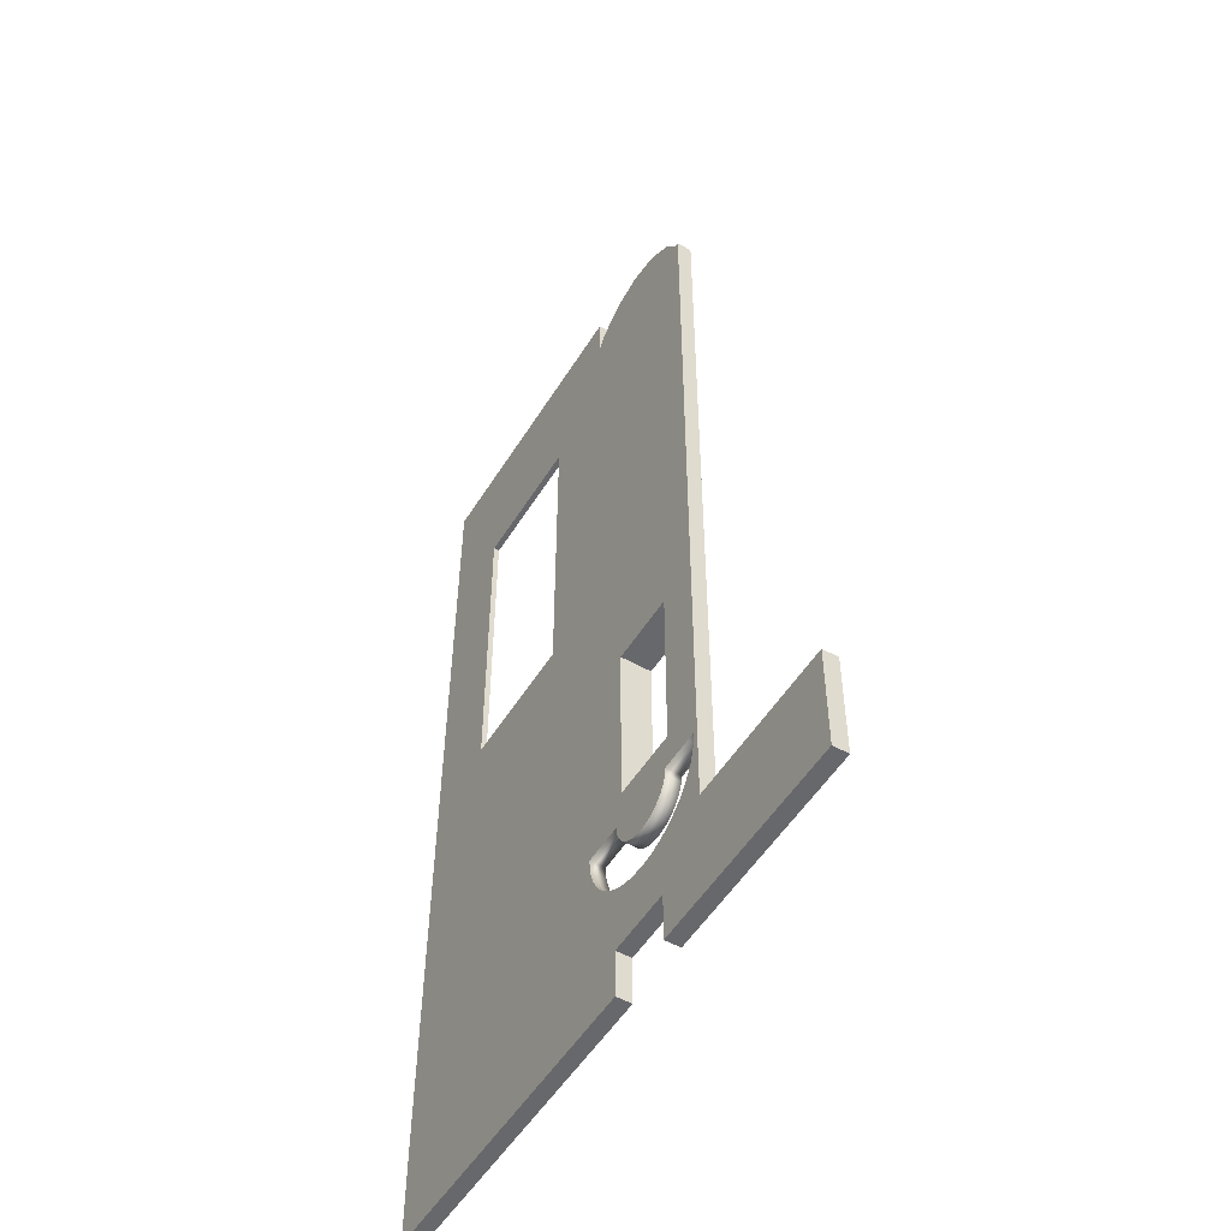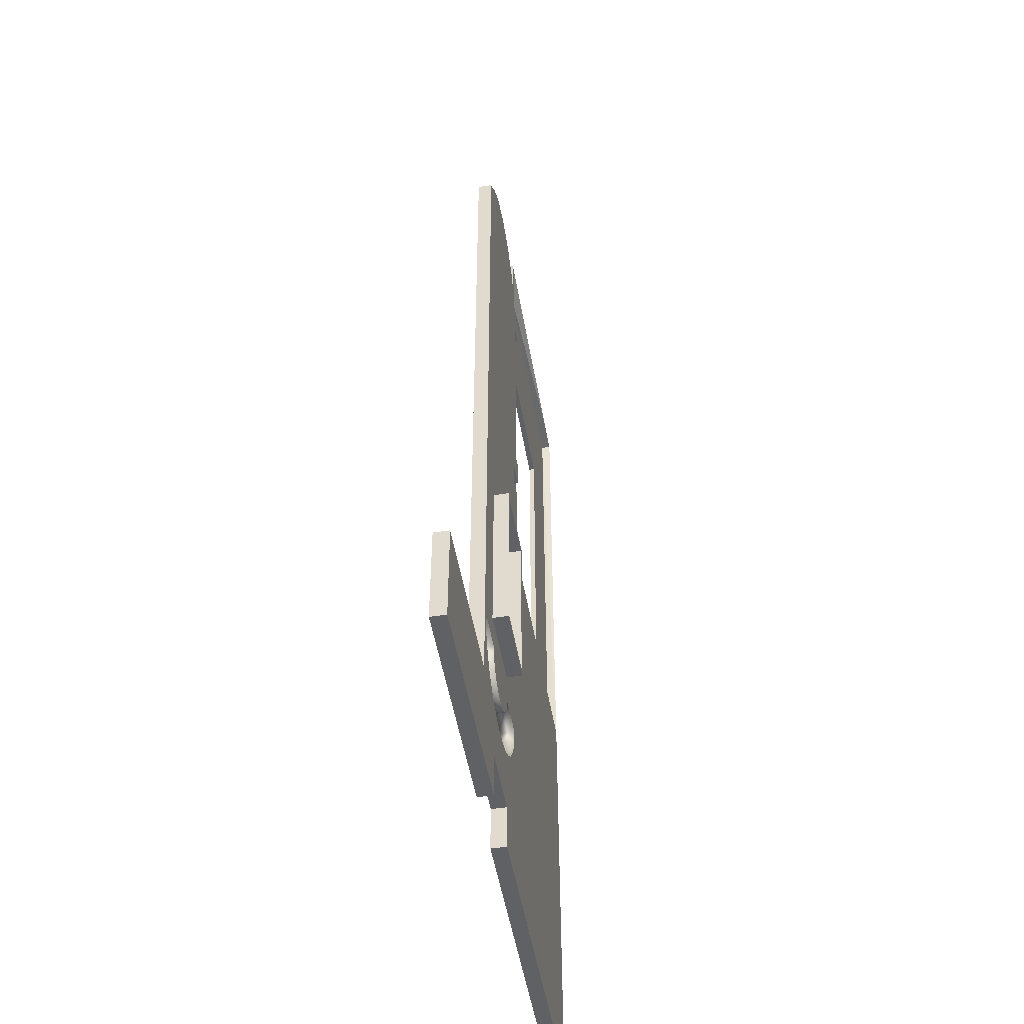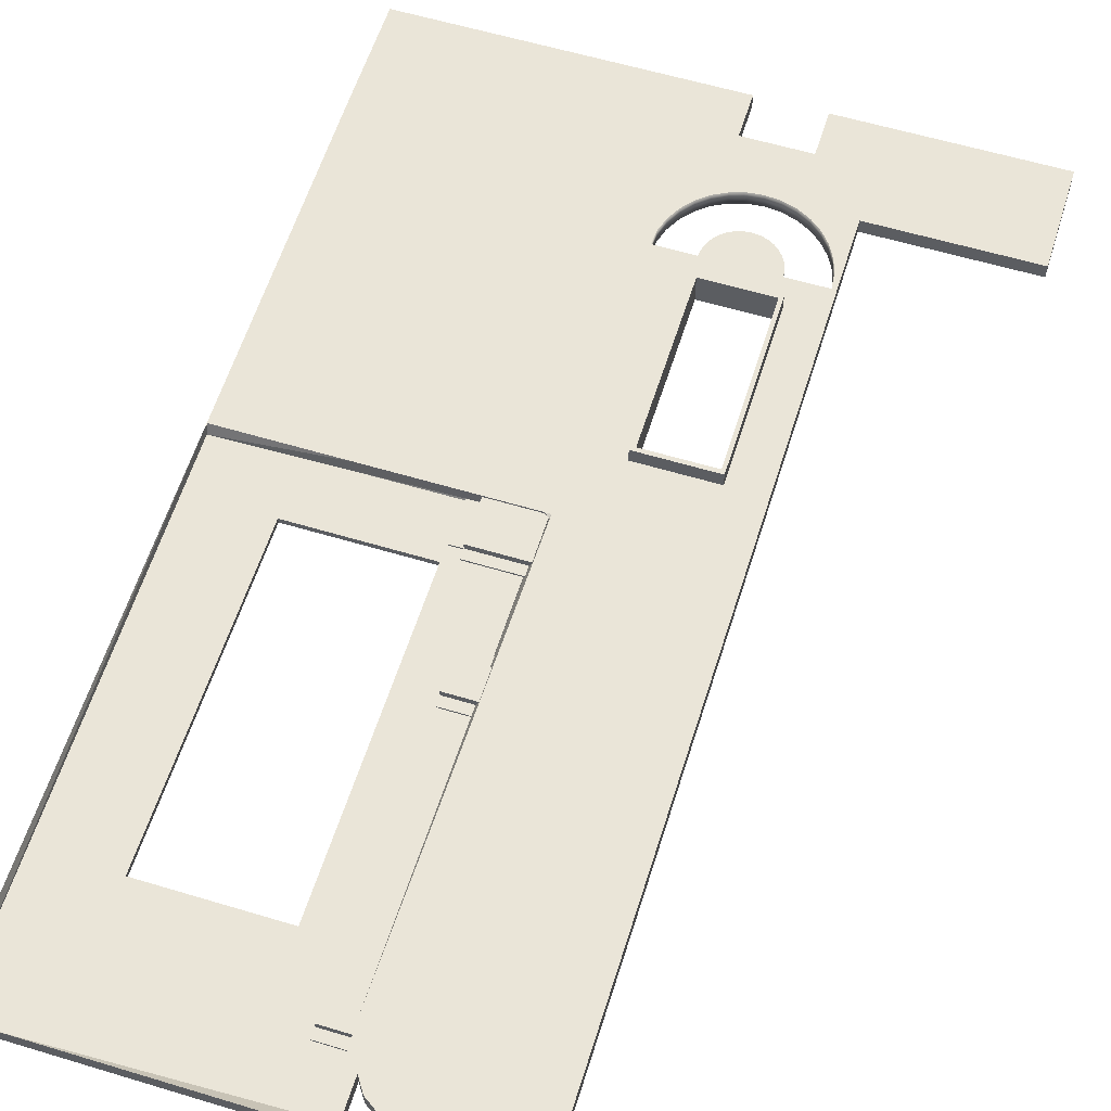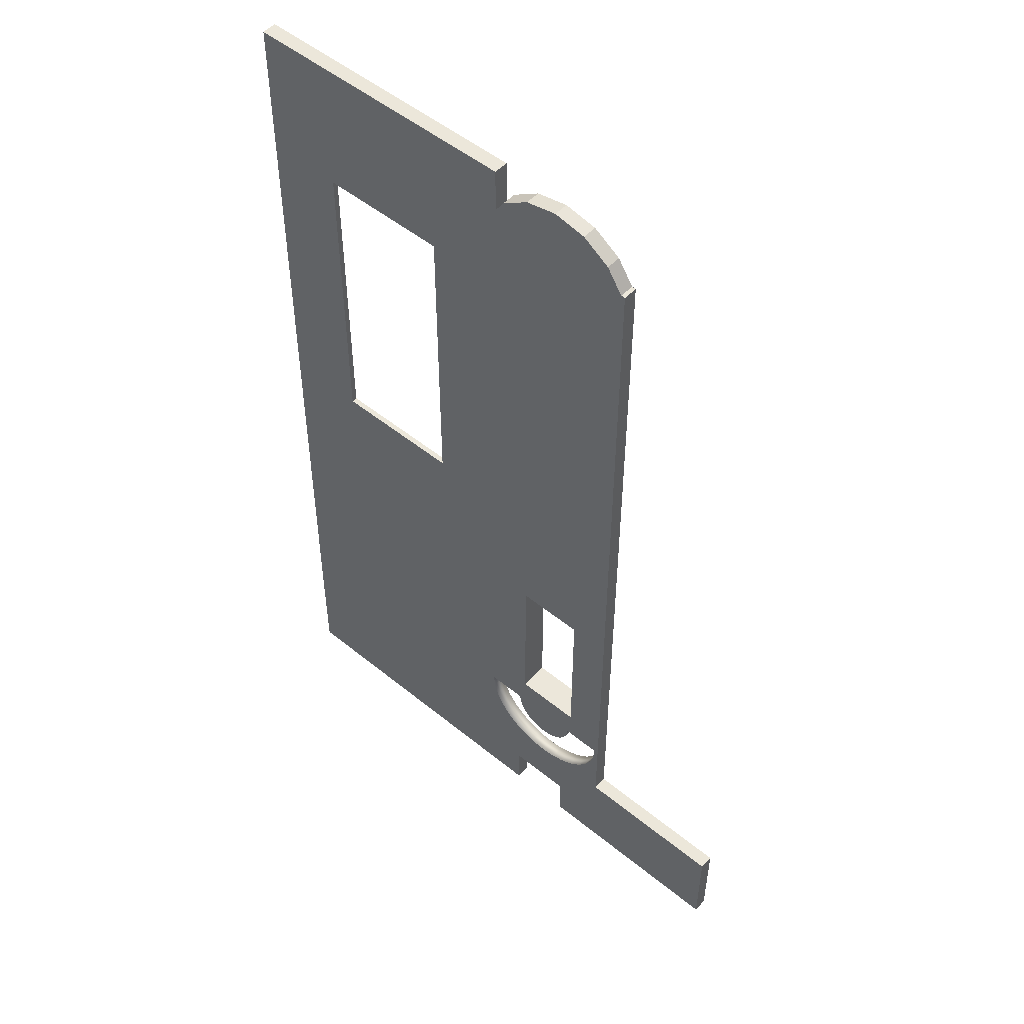
<metadata>
{"format":"obj","ext":"obj","renderer":"f3d","projection":"perspective","resolution":1024,"background":"white","views":[{"elev":-52.4,"azim":58.9,"up":"+Z"},{"elev":-50.4,"azim":99.7,"up":"+Z"},{"elev":58.8,"azim":17.3,"up":"+Y"},{"elev":51.5,"azim":41.4,"up":"+Z"}]}
</metadata>
<code>
o sol_f2_Sol__Cube.001
v -1.245 0.1 -20.16
v -1.245 -0.21 -20.16
v -1.245 -0.21 -18
v -1.245 0.1 -18
v 5.582 0.1 -20.16
v 5.582 -0.21 -19.2
v -1.189 -0.21 -10.71
v -1.189 -0.02398 -10.71
v 5.582 0.1 -19.2
v 5.582 -0.21 -20.16
v 8.074 -0.21 -18
v 6.735 -0.21 -18
v 6.684 -0.21 -18.02
v 6.371 -0.21 -18.05
v 6.058 -0.21 -18.02
v 6.007 -0.21 -18
v -1.189 0.1 -10.71
v 1.37 -0.21 -10.71
v -1.188 -0.21 -10.63
v -1.188 -0.02551 -10.62
v 6.007 0.1 -18
v 6.058 0.1 -18.02
v 6.371 0.1 -18.05
v 6.684 0.1 -18.02
v 6.735 0.1 -18
v 8.074 0.1 -18
v 6.971 -0.21 -19.2
v 6.986 -0.21 -17.93
v 5.756 -0.21 -17.93
v 5.479 -0.21 -17.78
v 5.235 -0.21 -17.58
v 5.036 -0.21 -17.34
v 4.887 -0.21 -17.06
v 4.796 -0.21 -16.76
v 4.765 -0.21 -16.44
v 5.617 -0.21 -16.44
v 5.631 -0.21 -16.59
v 5.674 -0.21 -16.73
v 5.744 -0.21 -16.86
v 5.838 -0.21 -16.98
v 5.952 -0.21 -17.07
v 6.082 -0.21 -17.14
v 6.224 -0.21 -17.18
v 6.371 -0.21 -17.2
v 6.518 -0.21 -17.18
v 6.66 -0.21 -17.14
v 6.79 -0.21 -17.07
v 6.904 -0.21 -16.98
v 6.998 -0.21 -16.86
v 7.068 -0.21 -16.73
v 7.111 -0.21 -16.59
v 7.125 -0.21 -16.44
v 7.791 -0.21 -16.44
v 7.289 -0.21 -13.68
v 7.289 -0.21 -15.83
v 5.671 -0.21 -15.83
v 5.671 -0.21 -12.08
v 6.999 -0.21 -12.08
v 6.747 -0.21 -10.71
v 4.899 -0.21 -10.71
v -1.188 0.1 -10.62
v -1.172 0.1 -10.71
v 1.372 0.1 -10.71
v -1.104 -0.21 0.1963
v 1.833 -0.21 -9.423
v 0.5169 -0.21 -9.423
v 0.5169 -0.21 -2.753
v 3.294 -0.21 -2.753
v 3.294 -0.21 -5.351
v 4.944 -0.21 -0.7524
v 4.66 0.1 -10.71
v 4.777 0.1 -10.71
v 6.752 0.1 -10.71
v 6.999 0.1 -12.08
v 5.671 0.1 -12.08
v 5.671 0.1 -15.83
v 7.289 0.1 -15.83
v 7.289 0.1 -13.68
v 7.791 0.1 -16.44
v 7.125 0.1 -16.44
v 7.111 0.1 -16.59
v 7.068 0.1 -16.73
v 6.998 0.1 -16.86
v 6.904 0.1 -16.98
v 6.79 0.1 -17.07
v 6.66 0.1 -17.14
v 6.518 0.1 -17.18
v 6.371 0.1 -17.2
v 6.224 0.1 -17.18
v 6.082 0.1 -17.14
v 5.952 0.1 -17.07
v 5.838 0.1 -16.98
v 5.744 0.1 -16.86
v 5.674 0.1 -16.73
v 5.631 0.1 -16.59
v 5.617 0.1 -16.44
v 4.765 0.1 -16.44
v 4.796 0.1 -16.76
v 4.887 0.1 -17.06
v 5.036 0.1 -17.34
v 5.235 0.1 -17.58
v 5.479 0.1 -17.78
v 5.756 0.1 -17.93
v 7.885 0.1 -16.96
v 6.986 0.1 -17.93
v 7.263 0.1 -17.78
v 7.507 0.1 -17.58
v 7.707 0.1 -17.34
v 7.855 0.1 -17.06
v 6.971 0.1 -19.2
v 8.074 -0.21 -20.16
v 7.263 -0.21 -17.78
v 7.977 -0.21 -16.44
v 7.977 0.1 -16.44
v 8.074 -0.21 -10.71
v 7.289 -0.21 -12.08
v 7.946 -0.21 -16.76
v 7.885 -0.21 -16.96
v 7.289 0.1 -12.08
v 5.971 -0.21 -6.415
v 3.294 -0.21 -9.423
v -1.104 0.1 0.1963
v -1.172 -0.09176 -10.62
v 4.944 -0.21 0.1963
v 1.833 -0.09176 -9.423
v 0.5169 -0.09176 -9.423
v 0.5169 -0.09176 -2.753
v 3.294 -0.09176 -2.753
v 3.294 -0.09176 -5.351
v 3.294 -0.09176 -9.423
v 3.592 -0.05847 -10.68
v 3.531 -0.05847 -10.68
v 4.666 -0.1419 -10.66
v 4.661 0.07402 -10.71
v 3.592 0.07402 -10.71
v 3.592 -0.05846 -10.68
v 4.777 0.1 -10.63
v 4.665 0.1 -1.596
v 4.944 0.1 -0.7524
v 8.013 0.1 -10.71
v 7.855 -0.21 -17.06
v 8.074 0.1 -10.71
v 7.946 0.1 -16.76
v 7.507 -0.21 -17.58
v 7.707 -0.21 -17.34
v 8.074 0.1 -20.16
v 6.971 0.1 -20.16
v 6.971 -0.21 -20.16
v 11.39 -0.21 -18
v 8.074 -0.07773 -10.71
v 8.074 -0.21 -0.9708
v -1.055 -0.09176 0.1546
v 1.393 -0.09176 -10.66
v 4.944 0.1 0.1963
v 4.422 -0.09176 -2.208
v 4.667 -0.09176 -0.709
v 4.655 -0.09176 -1.101
v 4.077 -0.09176 -1.101
v 4.077 -0.09176 -1.307
v 4.077 -0.09176 -1.307
v 4.077 -0.09176 -1.307
v 4.077 -0.09176 -1.954
v 4.077 -0.09176 -1.954
v 4.077 -0.09176 -1.954
v 4.077 -0.09176 -2.208
v 3.33 -0.09176 -10.66
v 3.33 -0.09176 -9.762
v 3.592 -0.09176 -9.762
v 4.641 -0.09176 -2.208
v 4.655 -0.09176 -6.888
v 4.077 -0.09176 -6.888
v 4.077 -0.09176 -7.095
v 4.077 -0.09176 -7.095
v 4.077 -0.09176 -7.095
v 4.077 -0.09176 -7.741
v 4.077 -0.09176 -7.741
v 4.077 -0.09176 -7.741
v 4.077 -0.09176 -7.995
v 4.658 -0.09176 -7.995
v 4.663 -0.09175 -9.555
v 3.592 -0.09176 -9.555
v 3.592 -0.09176 -9.762
v 3.592 -0.1419 -9.762
v 3.592 -0.1419 -9.762
v 3.33 -0.05847 -10.68
v 4.748 0.03632 -10.64
v 4.748 0.07402 -10.64
v 8.074 0.1 -0.9708
v 4.666 -0.1123 -9.555
v 4.666 -0.07073 -7.995
v 4.679 -0.04083 -7.995
v 4.676 -0.04083 -7.741
v 4.723 0.06096 -7.741
v 4.723 0.06096 -7.741
v 4.723 0.06096 -7.741
v 4.723 0.07402 -7.258
v 4.721 0.07402 -7.095
v 4.666 -0.0467 -7.095
v 4.748 0.05998 -9.762
v 4.748 0.05998 -9.762
v 4.694 -0.05663 -9.762
v 4.691 -0.05663 -9.555
v 4.695 0.1 -0.7134
v 11.39 0.1 -20.16
v 11.39 0.1 -18
v 11.39 -0.21 -20.16
v 7.989 -0.21 -0.9708
v 4.687 0.1 0.1963
v 4.664 0.1 0.1963
v -0.3248 0.1 0.1963
v 4.665 -0.09176 -0.009214
v 4.665 0.02132 -1.307
v 4.657 -0.05663 -1.307
v 4.664 -0.05663 -1.101
v 4.651 -0.04083 -2.208
v 4.651 -0.04083 -1.954
v 4.663 0.07402 -1.954
v 4.662 0.07402 -1.597
v 4.664 -0.05663 -7.095
v 4.664 -0.05663 -6.888
v 7.989 0.1 -0.9708
v 4.689 0.1 -0.01068
v 4.665 0.07402 -1.501
v 4.672 0.07402 -1.307
v 7.075 -0.21 -0.08101
v 5.134 -0.21 -0.467
v 7.075 0.1 -0.08101
v 7.652 0.1 -0.467
v 7.652 -0.21 -0.467
v 6.393 -0.21 0.05452
v 5.712 -0.21 -0.08101
v 5.134 0.1 -0.467
v 6.393 0.1 0.05452
v 5.712 0.1 -0.08101
v 4.077 0.07402 -7.095
v 4.077 0.07402 -7.741
v 4.723 0.07402 -7.741
v 4.077 -0.04083 -7.741
v 4.077 -0.05663 -7.095
v 4.077 -0.05663 -6.888
v 4.077 -0.04083 -7.995
v 4.077 0.07402 -1.307
v 4.077 0.07402 -1.954
v 4.077 -0.04083 -1.954
v 4.077 -0.05663 -1.307
v 4.077 -0.05663 -1.101
v 4.077 -0.04083 -2.208
v 3.592 -0.05663 -9.762
v 3.592 0.07402 -9.762
v 4.748 0.07402 -9.762
v 3.592 -0.05663 -9.555
v 3.33 -0.05663 -9.762
v 7.211 -0.21 -13.7
v 7.211 -0.21 -15.76
v 5.77 -0.21 -15.76
v 5.77 -0.21 -12.16
v 6.952 -0.21 -12.16
v 6.952 0.1 -12.16
v 5.77 0.1 -12.16
v 5.77 0.1 -15.76
v 7.211 0.1 -15.76
v 7.211 0.1 -13.7
v 7.211 -0.21 -12.16
v 7.211 0.1 -12.16
v 6.999 0.4175 -12.08
v 5.671 0.4175 -12.08
v 5.671 0.4175 -15.83
v 7.289 0.4175 -15.83
v 7.289 0.4175 -13.68
v 7.289 0.4175 -12.08
v 7.211 0.4175 -15.76
v 5.77 0.4175 -15.76
v 6.952 0.4175 -12.16
v 5.77 0.4175 -12.16
v 7.211 0.4175 -13.7
v 7.211 0.4175 -12.16
f 236 235 196
f 241 238 192
f 239 240 220
f 160 242 161
f 242 224 223
f 162 243 244
f 159 245 242
f 163 244 164
f 247 244 216
f 213 245 246
f 134 135 249
f 199 250 200
f 248 251 202
f 250 199 186
f 132 185 252
f 197 196 235
f 237 236 196
f 191 241 192
f 219 239 220
f 218 217 243
f 243 242 218
f 223 218 242
f 163 162 244
f 160 159 242
f 215 247 216
f 214 213 246
f 249 250 134
f 187 134 250
f 201 248 202
f 187 250 186
f 252 248 132
f 131 132 248
f 131 133 134
f 166 133 132
f 180 179 190
f 133 180 189
f 201 199 186
f 131 132 133
f 134 135 131
f 185 166 132
f 189 180 190
f 186 133 201
f 189 202 201
f 201 200 199
f 133 189 201
f 9 1 4
f 5 1 9
f 25 26 9
f 62 63 4
f 80 85 96
f 26 106 107
f 9 26 110
f 61 123 62
f 71 187 72
f 72 137 73
f 140 78 119
f 26 143 114
f 26 146 110
f 158 128 127
f 125 167 166
f 174 176 130
f 166 183 133
f 182 183 184
f 134 133 186
f 188 140 73
f 139 138 203
f 188 142 140
f 146 26 204
f 146 147 110
f 152 211 156
f 139 203 222
f 26 205 204
f 139 227 221
f 233 227 139
f 232 234 139
f 234 233 139
f 9 4 21
f 24 25 9
f 9 21 22
f 23 24 9
f 9 22 23
f 17 62 4
f 4 63 97
f 103 21 4
f 94 95 93
f 102 103 4
f 93 95 96
f 101 102 4
f 92 93 96
f 100 101 4
f 91 92 90
f 99 100 4
f 90 92 96
f 98 99 4
f 89 90 88
f 97 98 4
f 88 90 85
f 97 63 75
f 87 88 86
f 96 97 76
f 71 72 75
f 73 74 75
f 77 78 79
f 72 73 75
f 76 77 80
f 71 75 63
f 86 88 85
f 97 75 76
f 77 79 80
f 80 81 82
f 82 83 84
f 84 85 82
f 90 96 85
f 76 80 96
f 82 85 80
f 109 104 26
f 26 25 105
f 108 109 26
f 26 105 106
f 107 108 26
f 17 61 62
f 137 72 187
f 71 134 187
f 187 186 137
f 139 73 138
f 137 138 73
f 74 73 119
f 140 114 78
f 79 78 114
f 119 73 140
f 140 142 114
f 26 104 143
f 114 142 26
f 165 155 128
f 126 125 153
f 155 129 128
f 126 153 123
f 165 128 164
f 127 126 123
f 152 156 158
f 127 123 152
f 164 128 160
f 162 163 164
f 160 161 162
f 158 159 160
f 156 157 158
f 128 158 160
f 160 162 164
f 152 158 127
f 168 166 167
f 153 125 166
f 182 166 167
f 167 125 130
f 130 129 174
f 155 169 129
f 171 172 173
f 169 170 129
f 167 130 181
f 181 182 167
f 179 180 178
f 176 177 178
f 178 180 181
f 181 130 178
f 171 173 174
f 129 170 171
f 176 178 130
f 174 175 176
f 129 171 174
f 166 182 183
f 180 133 183
f 183 181 180
f 187 134 186
f 139 188 73
f 222 208 154
f 154 139 222
f 123 153 63
f 135 71 63
f 152 123 61
f 153 166 185
f 137 186 200
f 122 210 152
f 156 212 214
f 217 198 220
f 212 156 203
f 211 152 210
f 156 211 222
f 138 218 223
f 209 208 222
f 62 123 63
f 132 131 135
f 135 136 134
f 134 71 135
f 63 132 135
f 122 152 61
f 63 153 185
f 185 132 63
f 202 189 190
f 192 193 194
f 202 190 191
f 191 192 194
f 194 195 196
f 197 198 138
f 202 191 200
f 196 197 137
f 201 202 200
f 197 138 137
f 200 191 194
f 194 196 137
f 186 199 200
f 200 194 137
f 214 157 156
f 212 213 214
f 220 170 169
f 215 216 217
f 220 169 215
f 198 219 220
f 217 218 138
f 138 198 217
f 220 215 217
f 203 138 224
f 224 212 203
f 138 223 224
f 209 211 210
f 203 156 222
f 211 209 222
f 1 2 3
f 4 1 3
f 1 5 2
f 3 2 6
f 3 7 8
f 5 10 2
f 16 3 6
f 2 10 6
f 17 4 8
f 7 3 18
f 8 7 19
f 10 5 9
f 6 27 11
f 11 145 144
f 36 52 56
f 6 10 9
f 17 8 20
f 18 66 19
f 20 19 64
f 110 27 6
f 27 111 11
f 115 54 113
f 77 268 269
f 119 270 265
f 55 254 255
f 259 274 273
f 60 59 120
f 60 69 121
f 9 110 6
f 61 20 64
f 70 124 64
f 126 66 65
f 127 67 66
f 128 68 67
f 129 69 68
f 110 147 27
f 27 148 111
f 11 111 149
f 115 11 150
f 151 120 115
f 125 65 121
f 122 64 124
f 154 124 70
f 26 142 150
f 147 148 27
f 146 111 148
f 11 149 205
f 111 206 149
f 151 115 150
f 151 207 70
f 209 210 124
f 139 154 70
f 221 188 139
f 150 142 188
f 26 11 205
f 146 204 206
f 147 146 148
f 111 146 206
f 205 149 206
f 151 188 221
f 207 151 221
f 207 225 70
f 70 226 139
f 204 205 206
f 221 228 207
f 207 229 225
f 225 230 70
f 231 226 70
f 226 232 139
f 227 228 221
f 228 229 207
f 225 229 227
f 230 225 233
f 230 231 70
f 226 231 232
f 225 227 233
f 229 228 227
f 230 233 234
f 231 230 234
f 231 234 232
f 262 253 263
f 260 255 254
f 259 256 255
f 258 257 256
f 58 257 263
f 56 255 256
f 262 275 271
f 54 116 263
f 58 57 256
f 76 267 268
f 264 276 275
f 54 253 254
f 258 273 276
f 74 265 266
f 260 272 274
f 75 266 267
f 119 78 269
f 261 271 272
f 4 3 8
f 6 11 12
f 15 16 6
f 6 12 13
f 14 15 6
f 6 13 14
f 20 8 19
f 28 12 11
f 11 118 141
f 112 28 11
f 11 141 145
f 144 112 11
f 3 16 29
f 60 18 57
f 58 59 57
f 53 54 55
f 57 59 60
f 53 55 52
f 56 57 35
f 3 29 30
f 57 18 35
f 52 55 56
f 50 51 52
f 48 49 50
f 46 47 44
f 44 45 46
f 42 43 44
f 40 41 42
f 38 39 40
f 36 37 40
f 3 30 31
f 37 38 40
f 3 31 32
f 36 40 42
f 3 32 33
f 36 42 47
f 3 33 34
f 42 44 47
f 3 34 35
f 36 47 52
f 18 3 35
f 47 48 50
f 56 35 36
f 50 52 47
f 61 17 20
f 64 19 67
f 68 69 70
f 7 18 19
f 68 70 64
f 18 65 66
f 67 68 64
f 19 66 67
f 115 59 116
f 117 118 11
f 59 58 116
f 113 117 11
f 115 116 54
f 113 11 115
f 54 53 113
f 78 77 269
f 74 119 265
f 56 55 255
f 258 259 273
f 70 60 120
f 65 18 121
f 60 70 69
f 121 18 60
f 122 61 64
f 125 126 65
f 126 127 66
f 127 128 67
f 68 128 129
f 129 130 121
f 121 69 129
f 59 115 120
f 151 70 120
f 130 125 121
f 11 26 150
f 188 151 150
f 124 154 208
f 208 209 124
f 210 122 124
f 263 264 262
f 262 261 254
f 254 253 262
f 261 260 254
f 260 259 255
f 256 259 258
f 258 264 263
f 263 257 258
f 116 58 263
f 57 56 256
f 261 262 271
f 253 54 263
f 257 58 256
f 77 76 268
f 262 264 275
f 55 54 254
f 264 258 276
f 75 74 266
f 259 260 274
f 76 75 267
f 270 119 269
f 260 261 272
f 12 25 24
f 13 24 23
f 14 23 22
f 21 103 16
f 29 103 102
f 30 102 101
f 31 101 100
f 32 100 99
f 33 99 98
f 34 98 97
f 35 97 96
f 37 36 96
f 38 37 95
f 38 94 93
f 40 39 93
f 41 40 92
f 41 91 90
f 43 42 90
f 43 89 88
f 44 88 87
f 45 87 86
f 46 86 85
f 47 85 84
f 48 84 83
f 49 83 82
f 50 82 81
f 51 81 80
f 53 79 114
f 112 106 105
f 144 107 106
f 145 108 107
f 145 141 109
f 113 114 143
f 104 109 118
f 24 13 12
f 12 28 105
f 105 25 12
f 14 13 23
f 15 14 22
f 16 15 22
f 22 21 16
f 103 29 16
f 30 29 102
f 31 30 101
f 32 31 100
f 33 32 99
f 34 33 98
f 35 34 97
f 36 35 96
f 95 37 96
f 94 38 95
f 39 38 93
f 92 40 93
f 91 41 92
f 42 41 90
f 89 43 90
f 44 43 88
f 45 44 87
f 46 45 86
f 47 46 85
f 48 47 84
f 49 48 83
f 50 49 82
f 51 50 81
f 52 51 80
f 114 113 53
f 53 52 80
f 80 79 53
f 28 112 105
f 112 144 106
f 144 145 107
f 108 145 109
f 117 113 143
f 118 117 143
f 143 104 118
f 109 141 118
f 235 236 175
f 236 237 192
f 239 219 198
f 240 239 172
f 238 241 178
f 240 171 170
f 191 190 241
f 161 242 243
f 216 244 243
f 242 213 212
f 246 245 159
f 244 247 165
f 246 158 157
f 215 155 247
f 136 248 249
f 249 248 201
f 251 248 182
f 251 181 180
f 248 252 167
f 252 185 166
f 269 268 271
f 265 270 276
f 268 267 272
f 265 273 274
f 267 266 274
f 269 275 276
f 174 235 175
f 193 192 237
f 238 236 192
f 198 197 235
f 235 239 198
f 171 240 172
f 177 238 178
f 220 240 170
f 178 241 179
f 190 179 241
f 162 161 243
f 217 216 243
f 212 224 242
f 242 245 213
f 158 246 159
f 164 244 165
f 214 246 157
f 165 247 155
f 215 169 155
f 135 136 249
f 201 200 250
f 250 249 201
f 181 251 182
f 202 251 180
f 180 189 202
f 168 248 167
f 167 252 166
f 275 269 271
f 273 265 276
f 271 268 272
f 266 265 274
f 272 267 274
f 270 269 276

</code>
